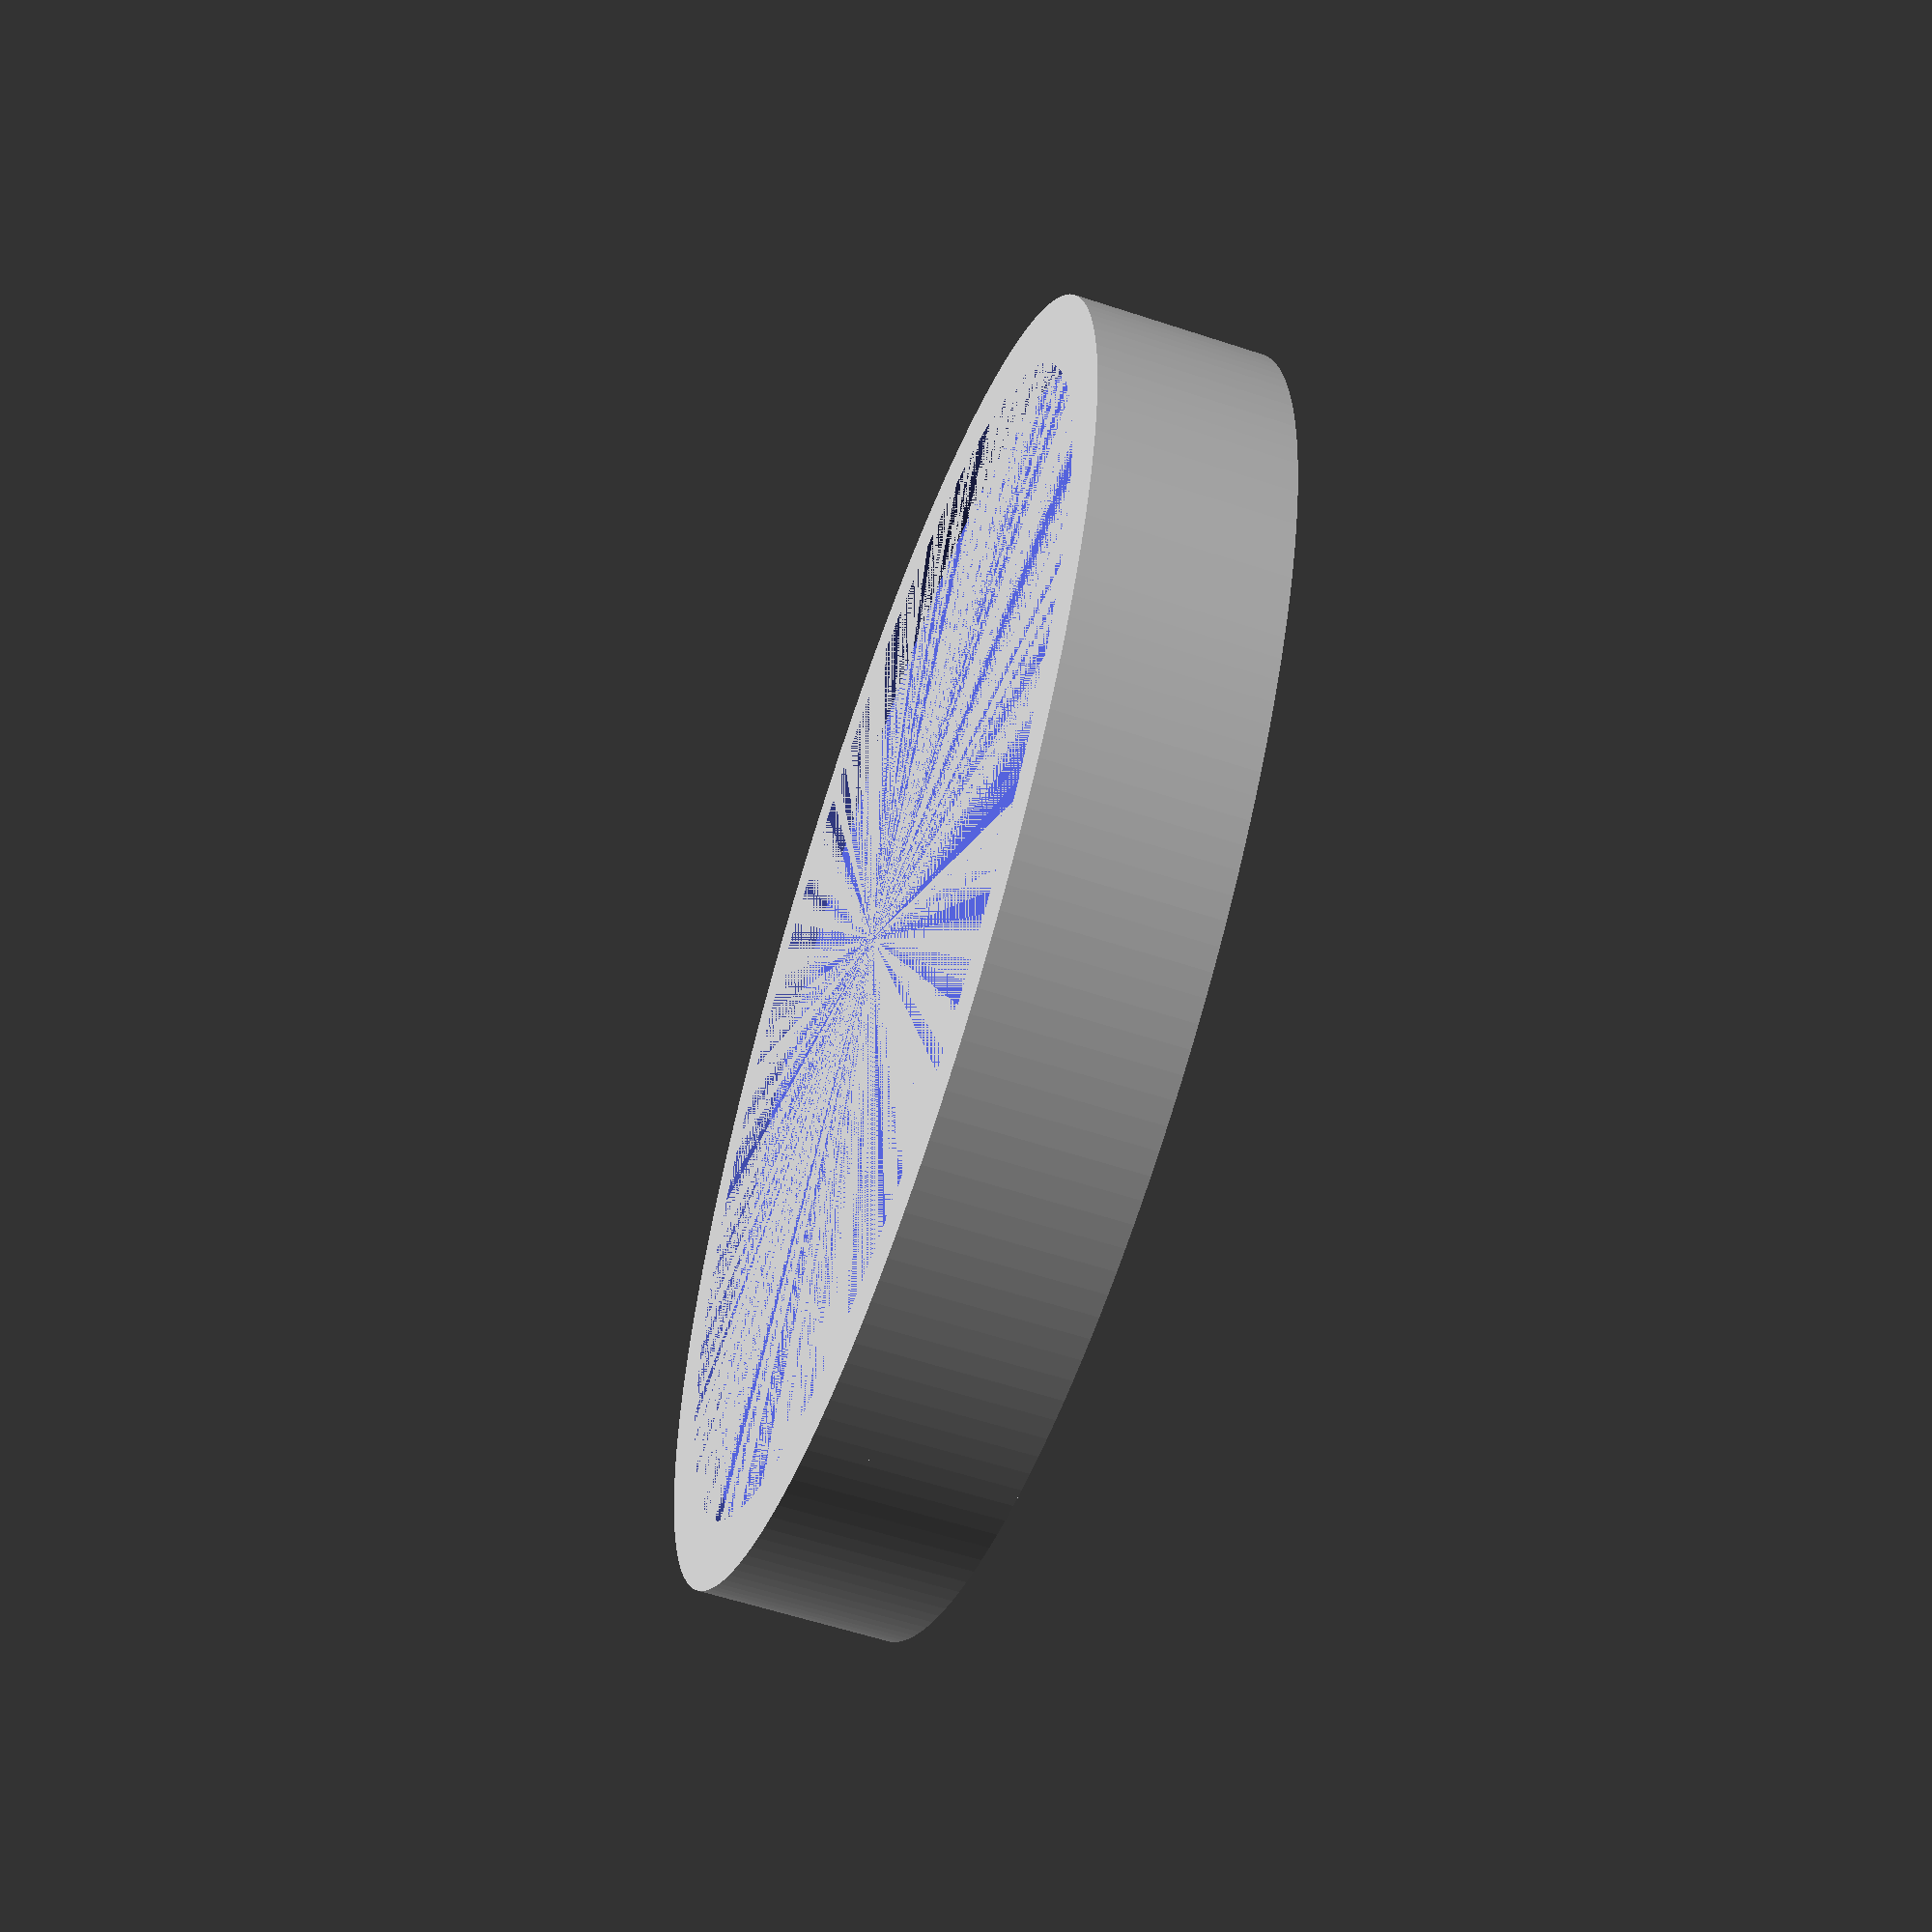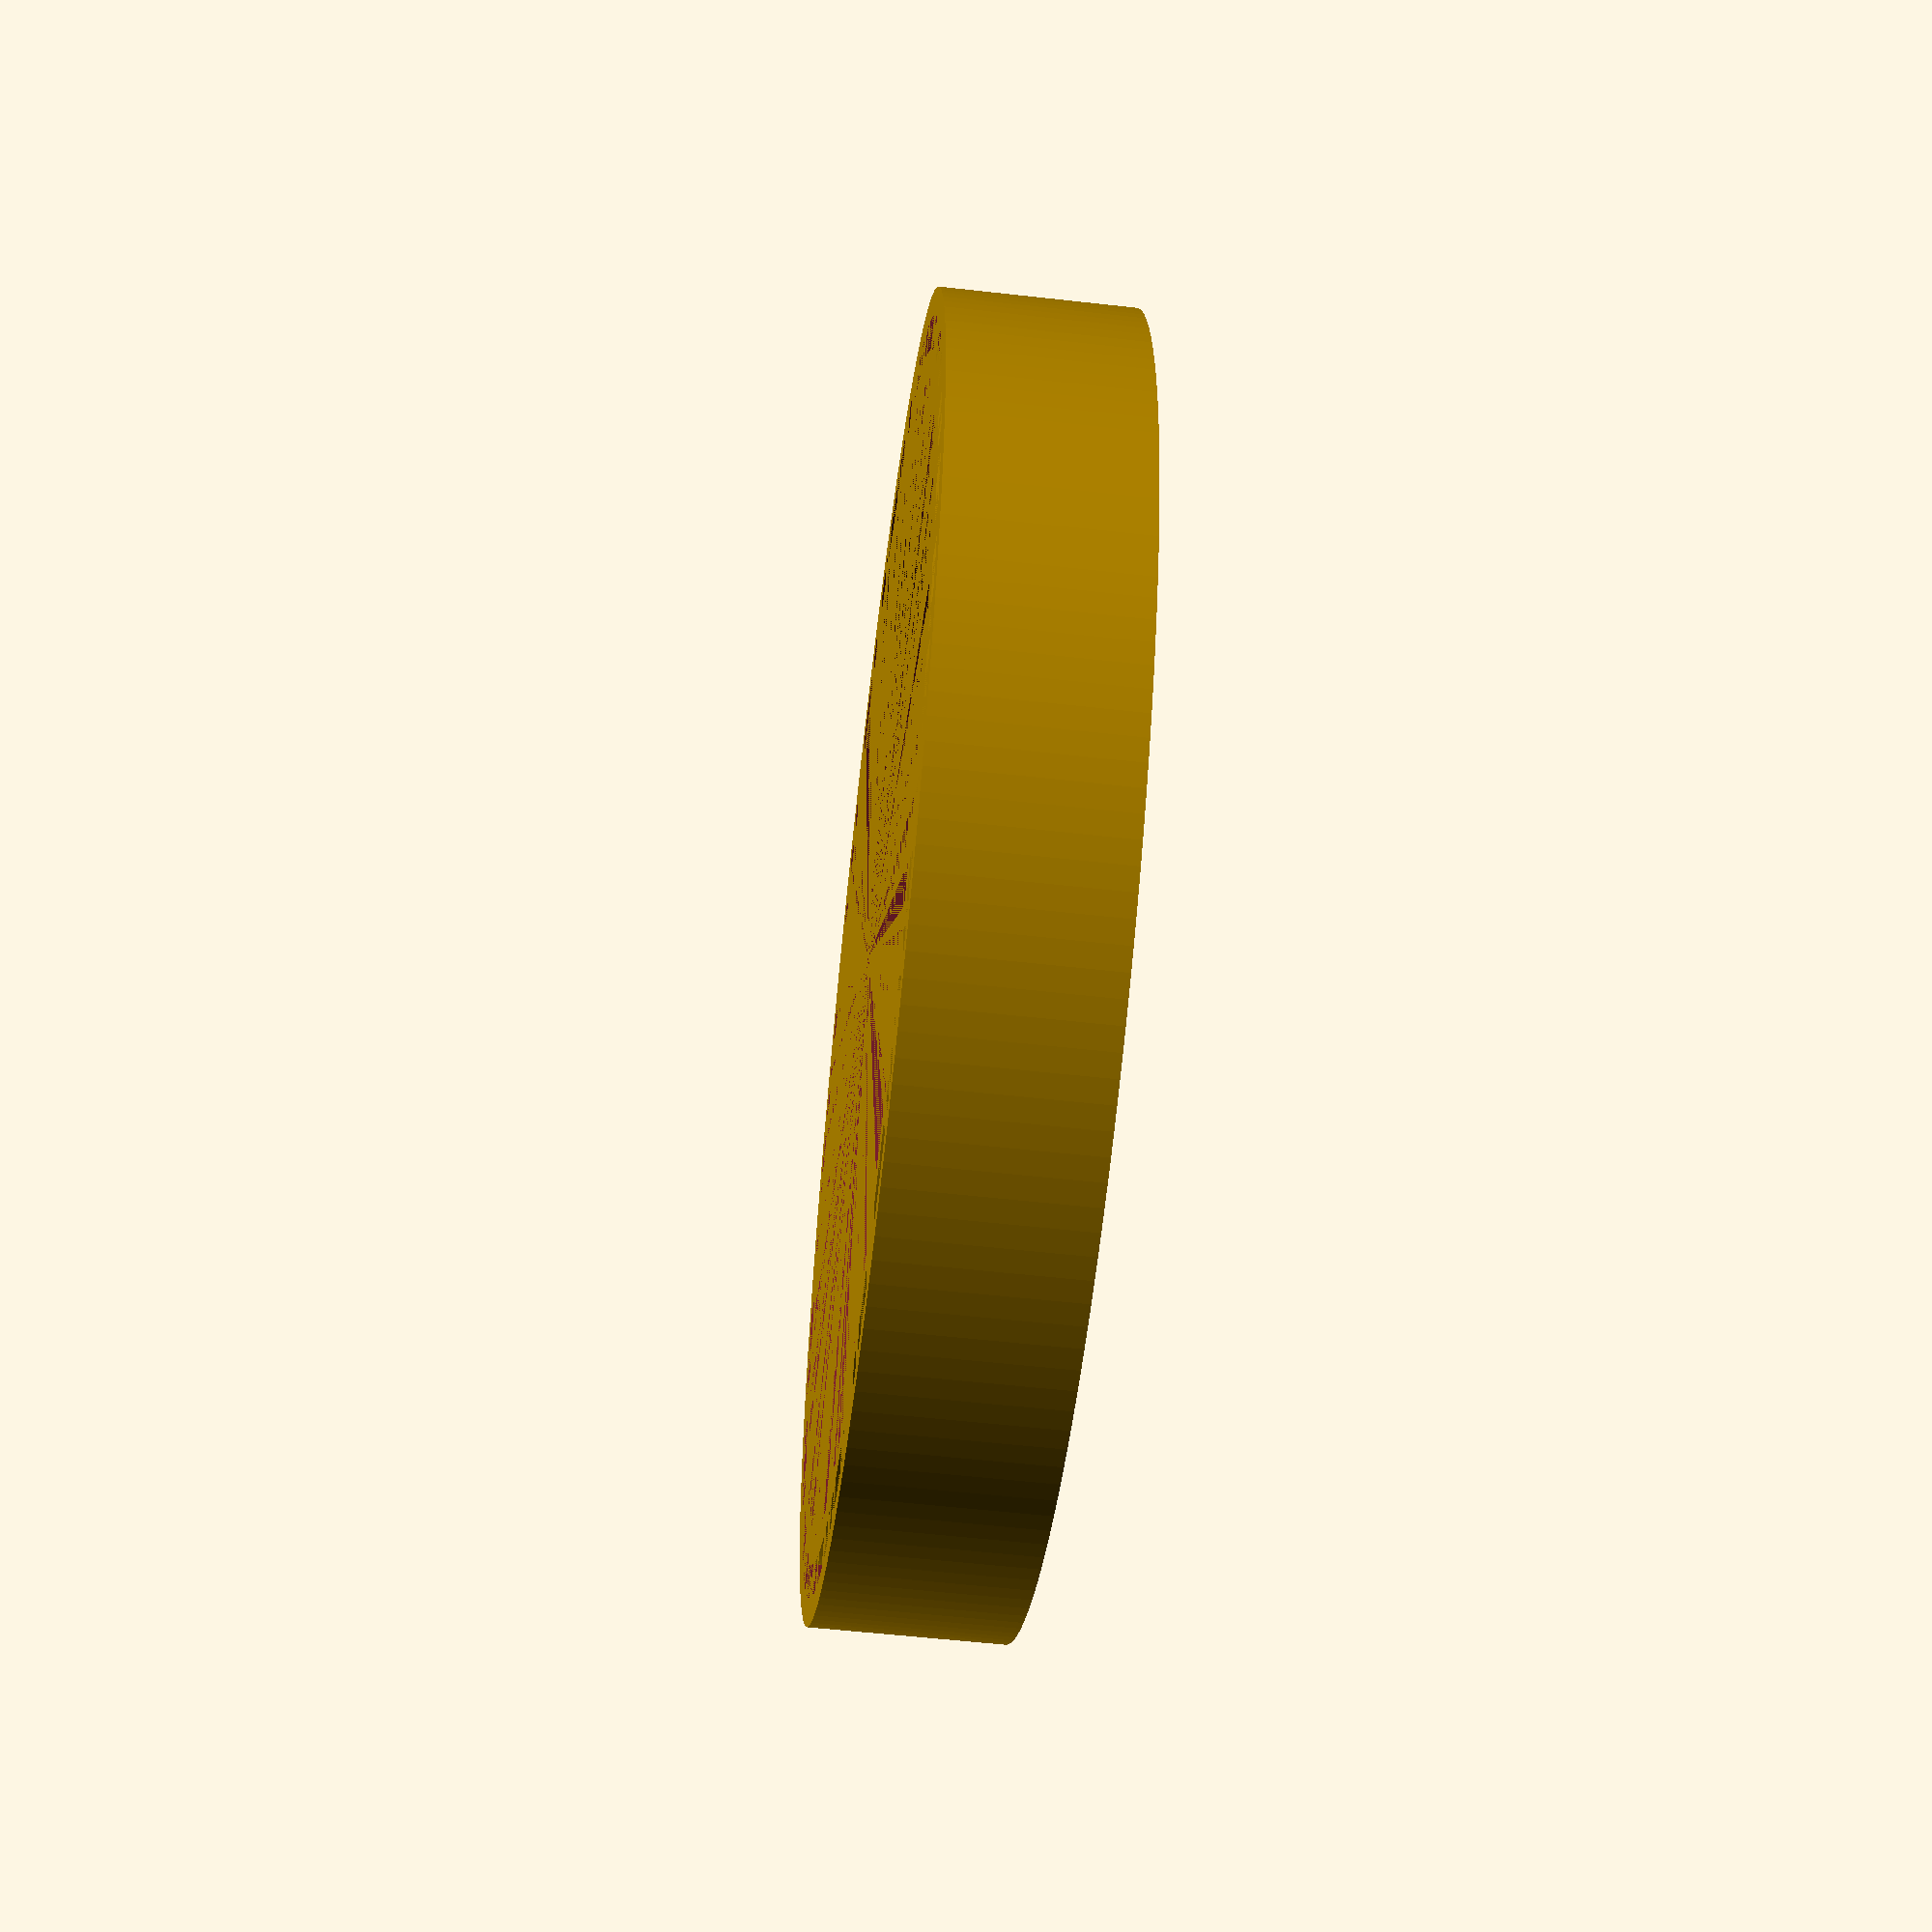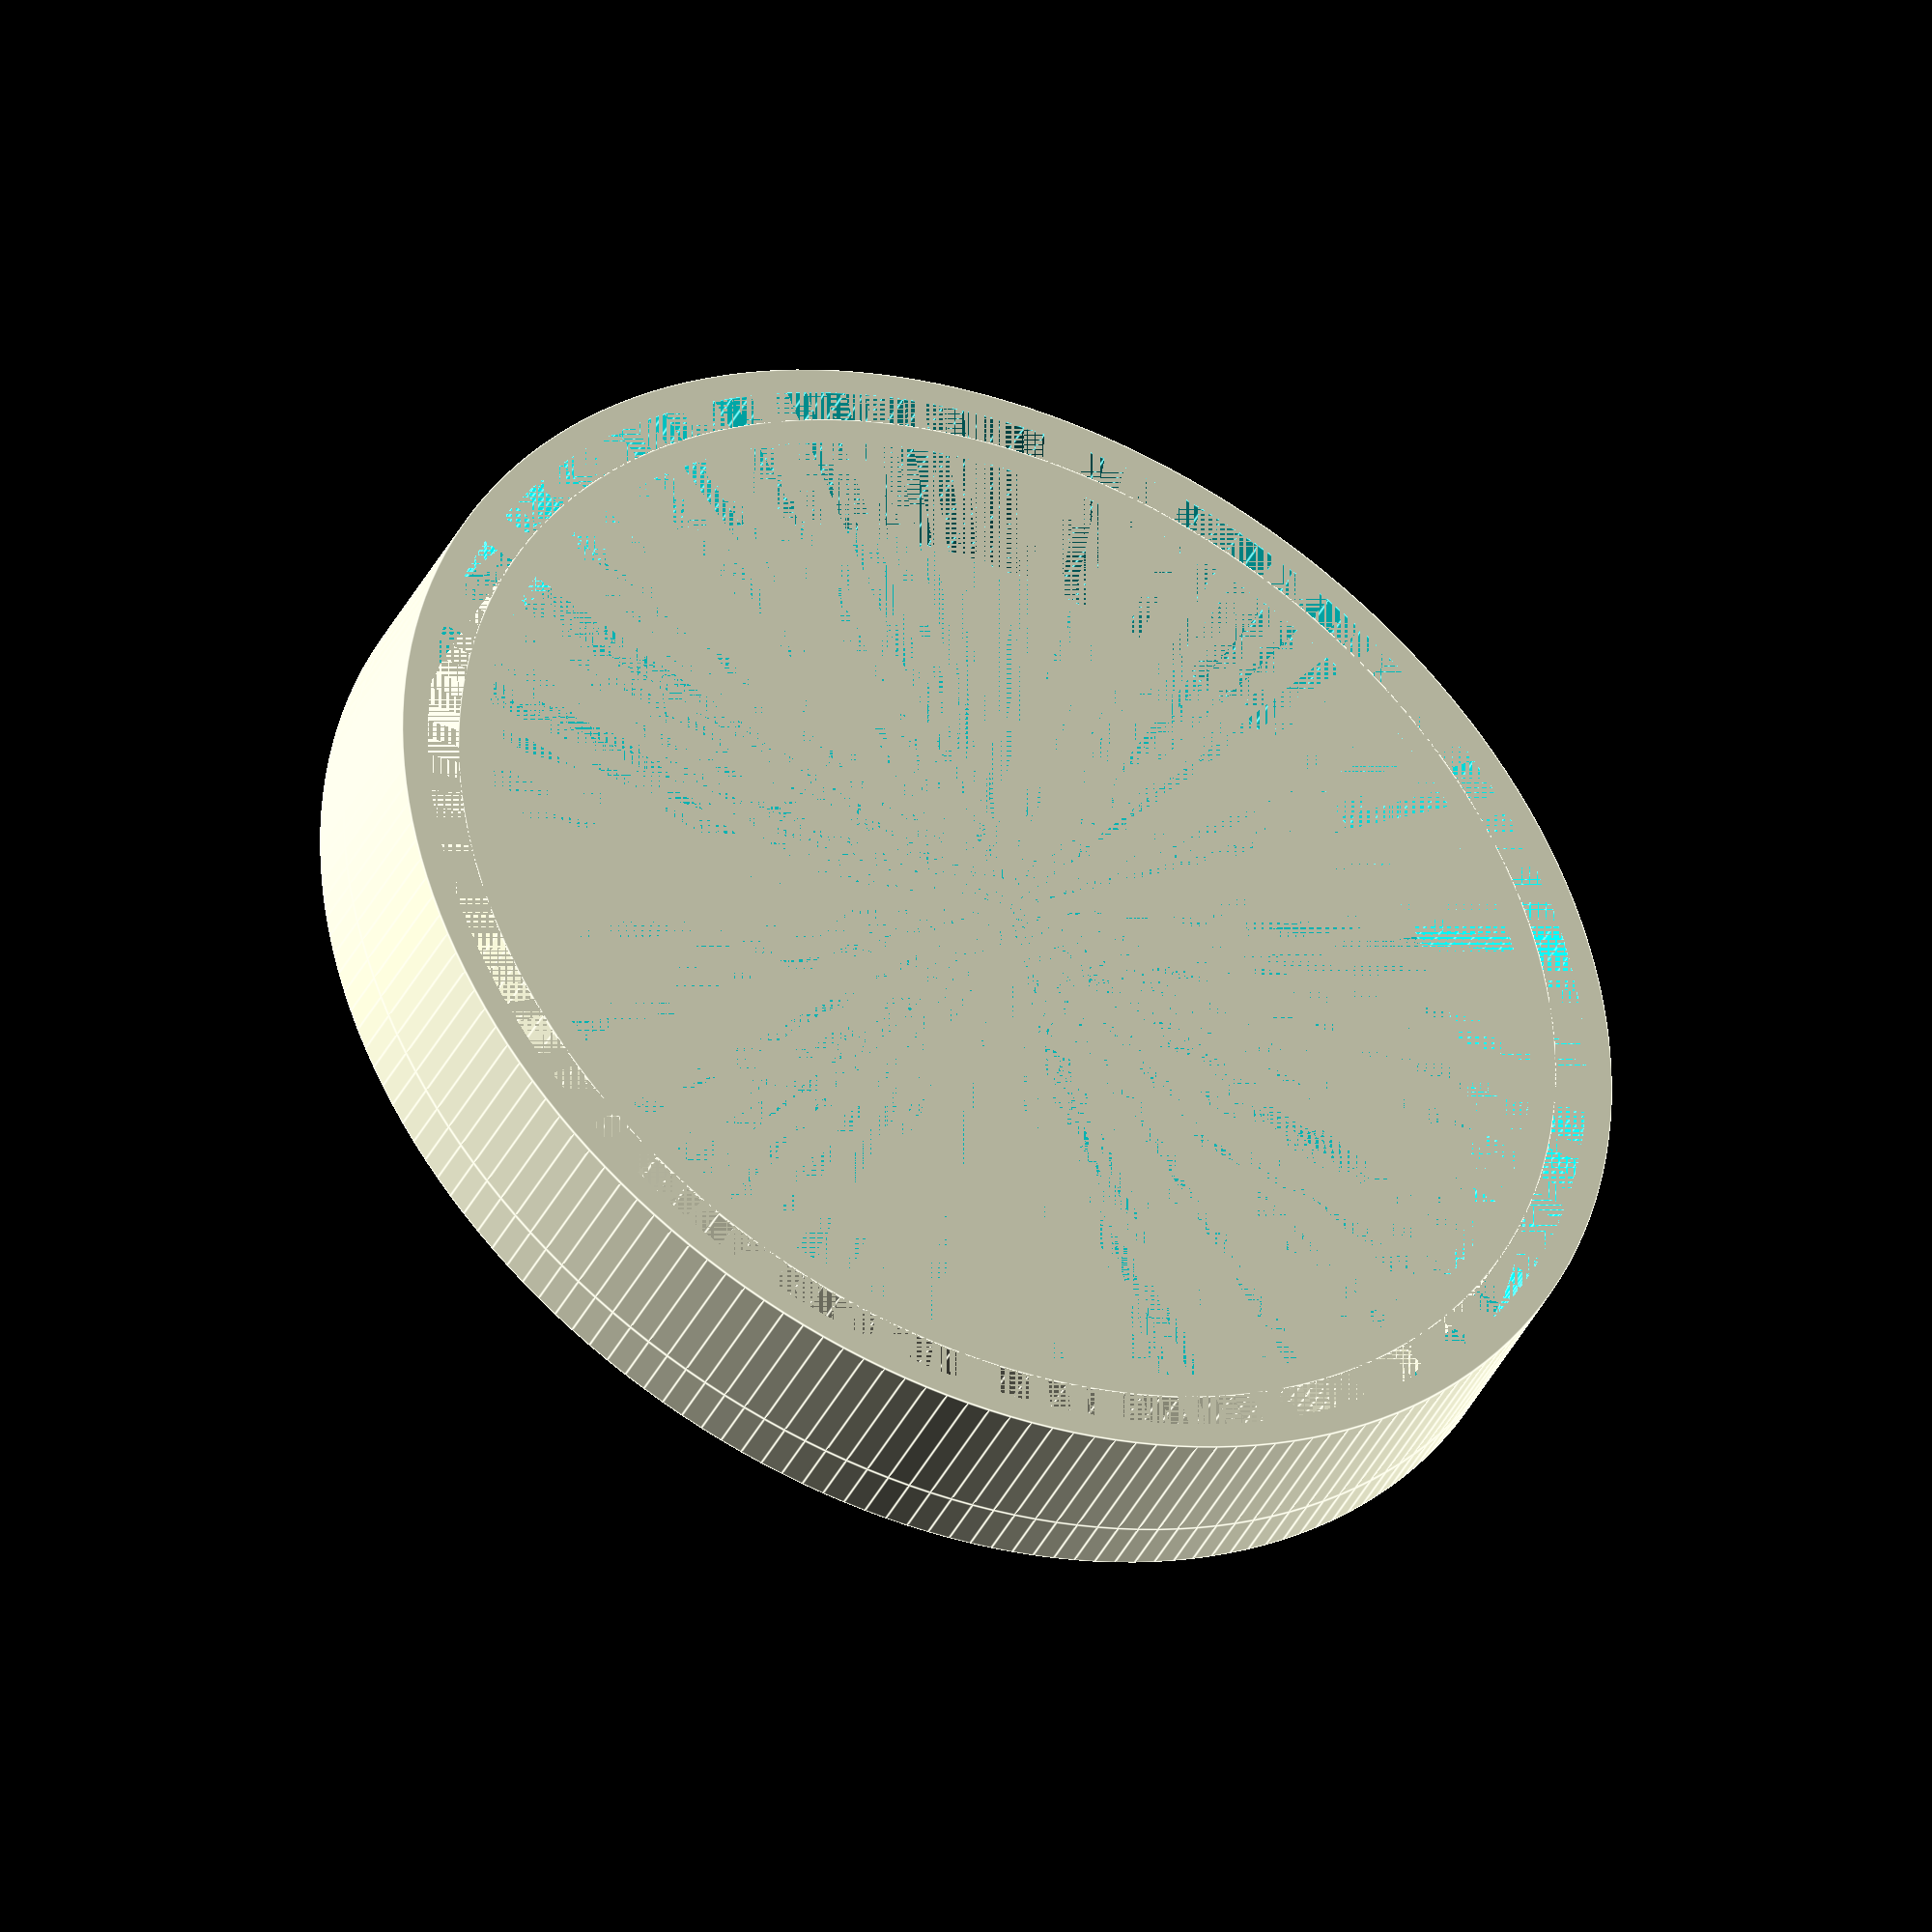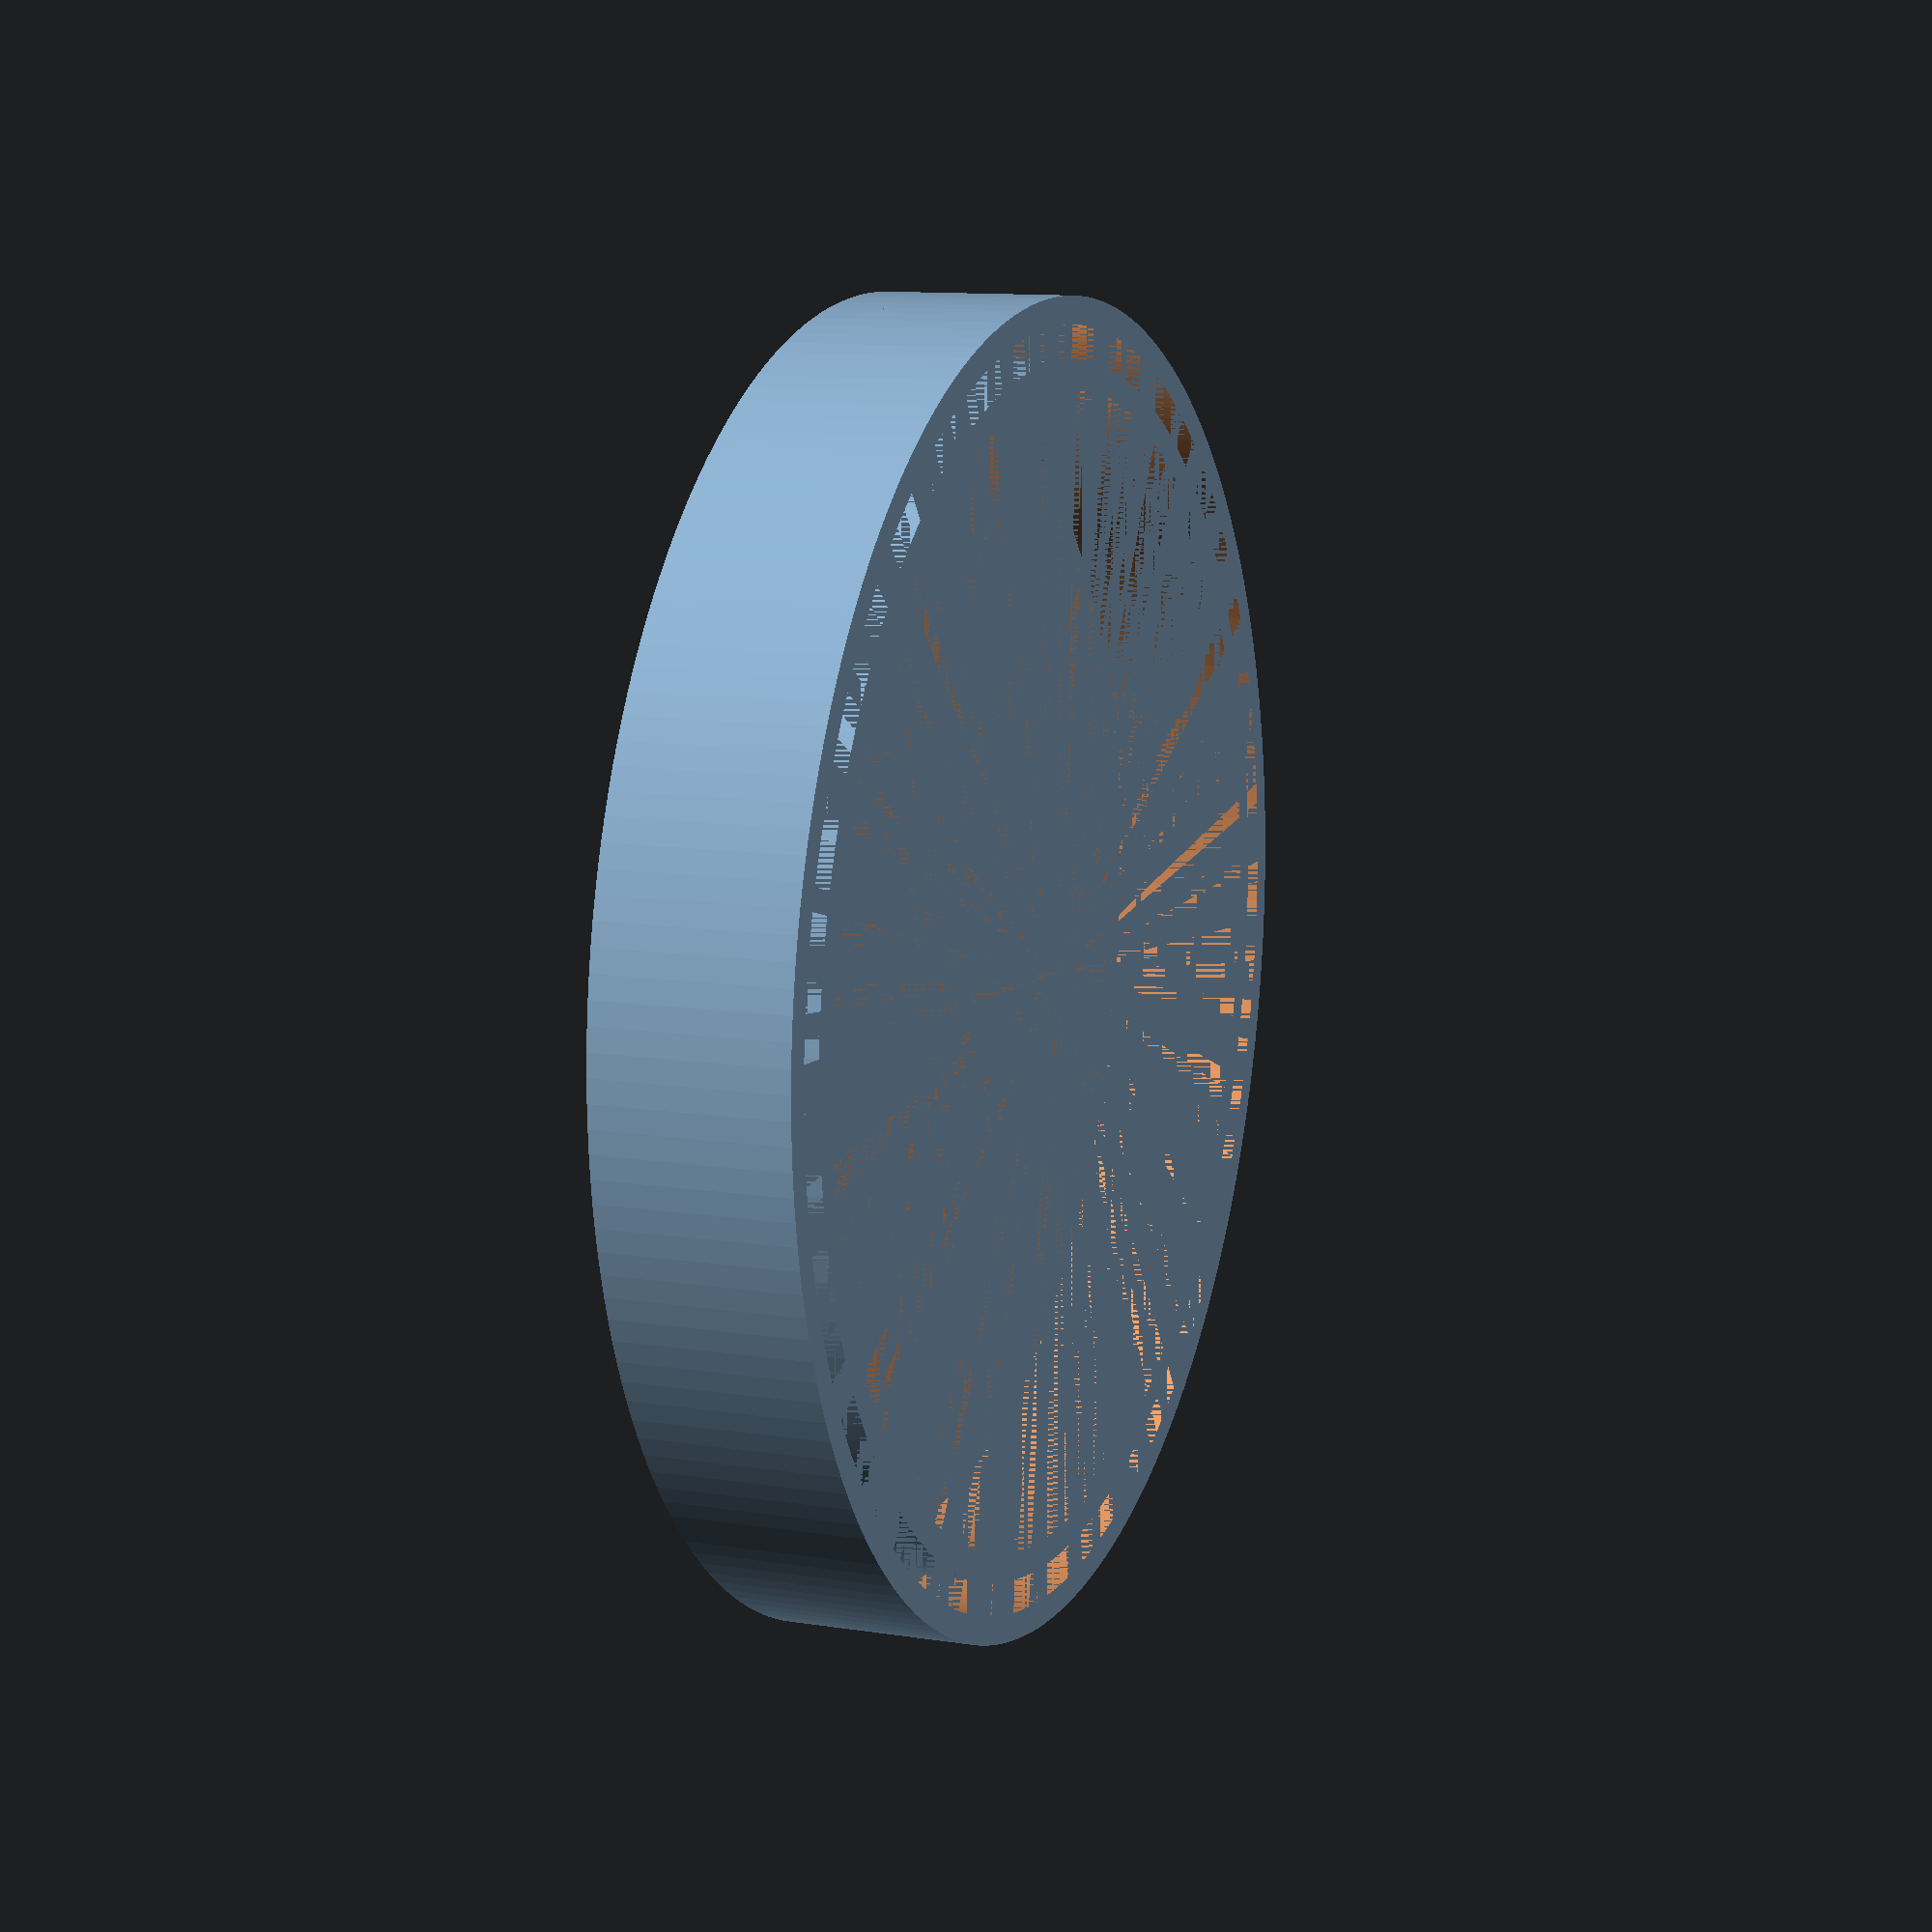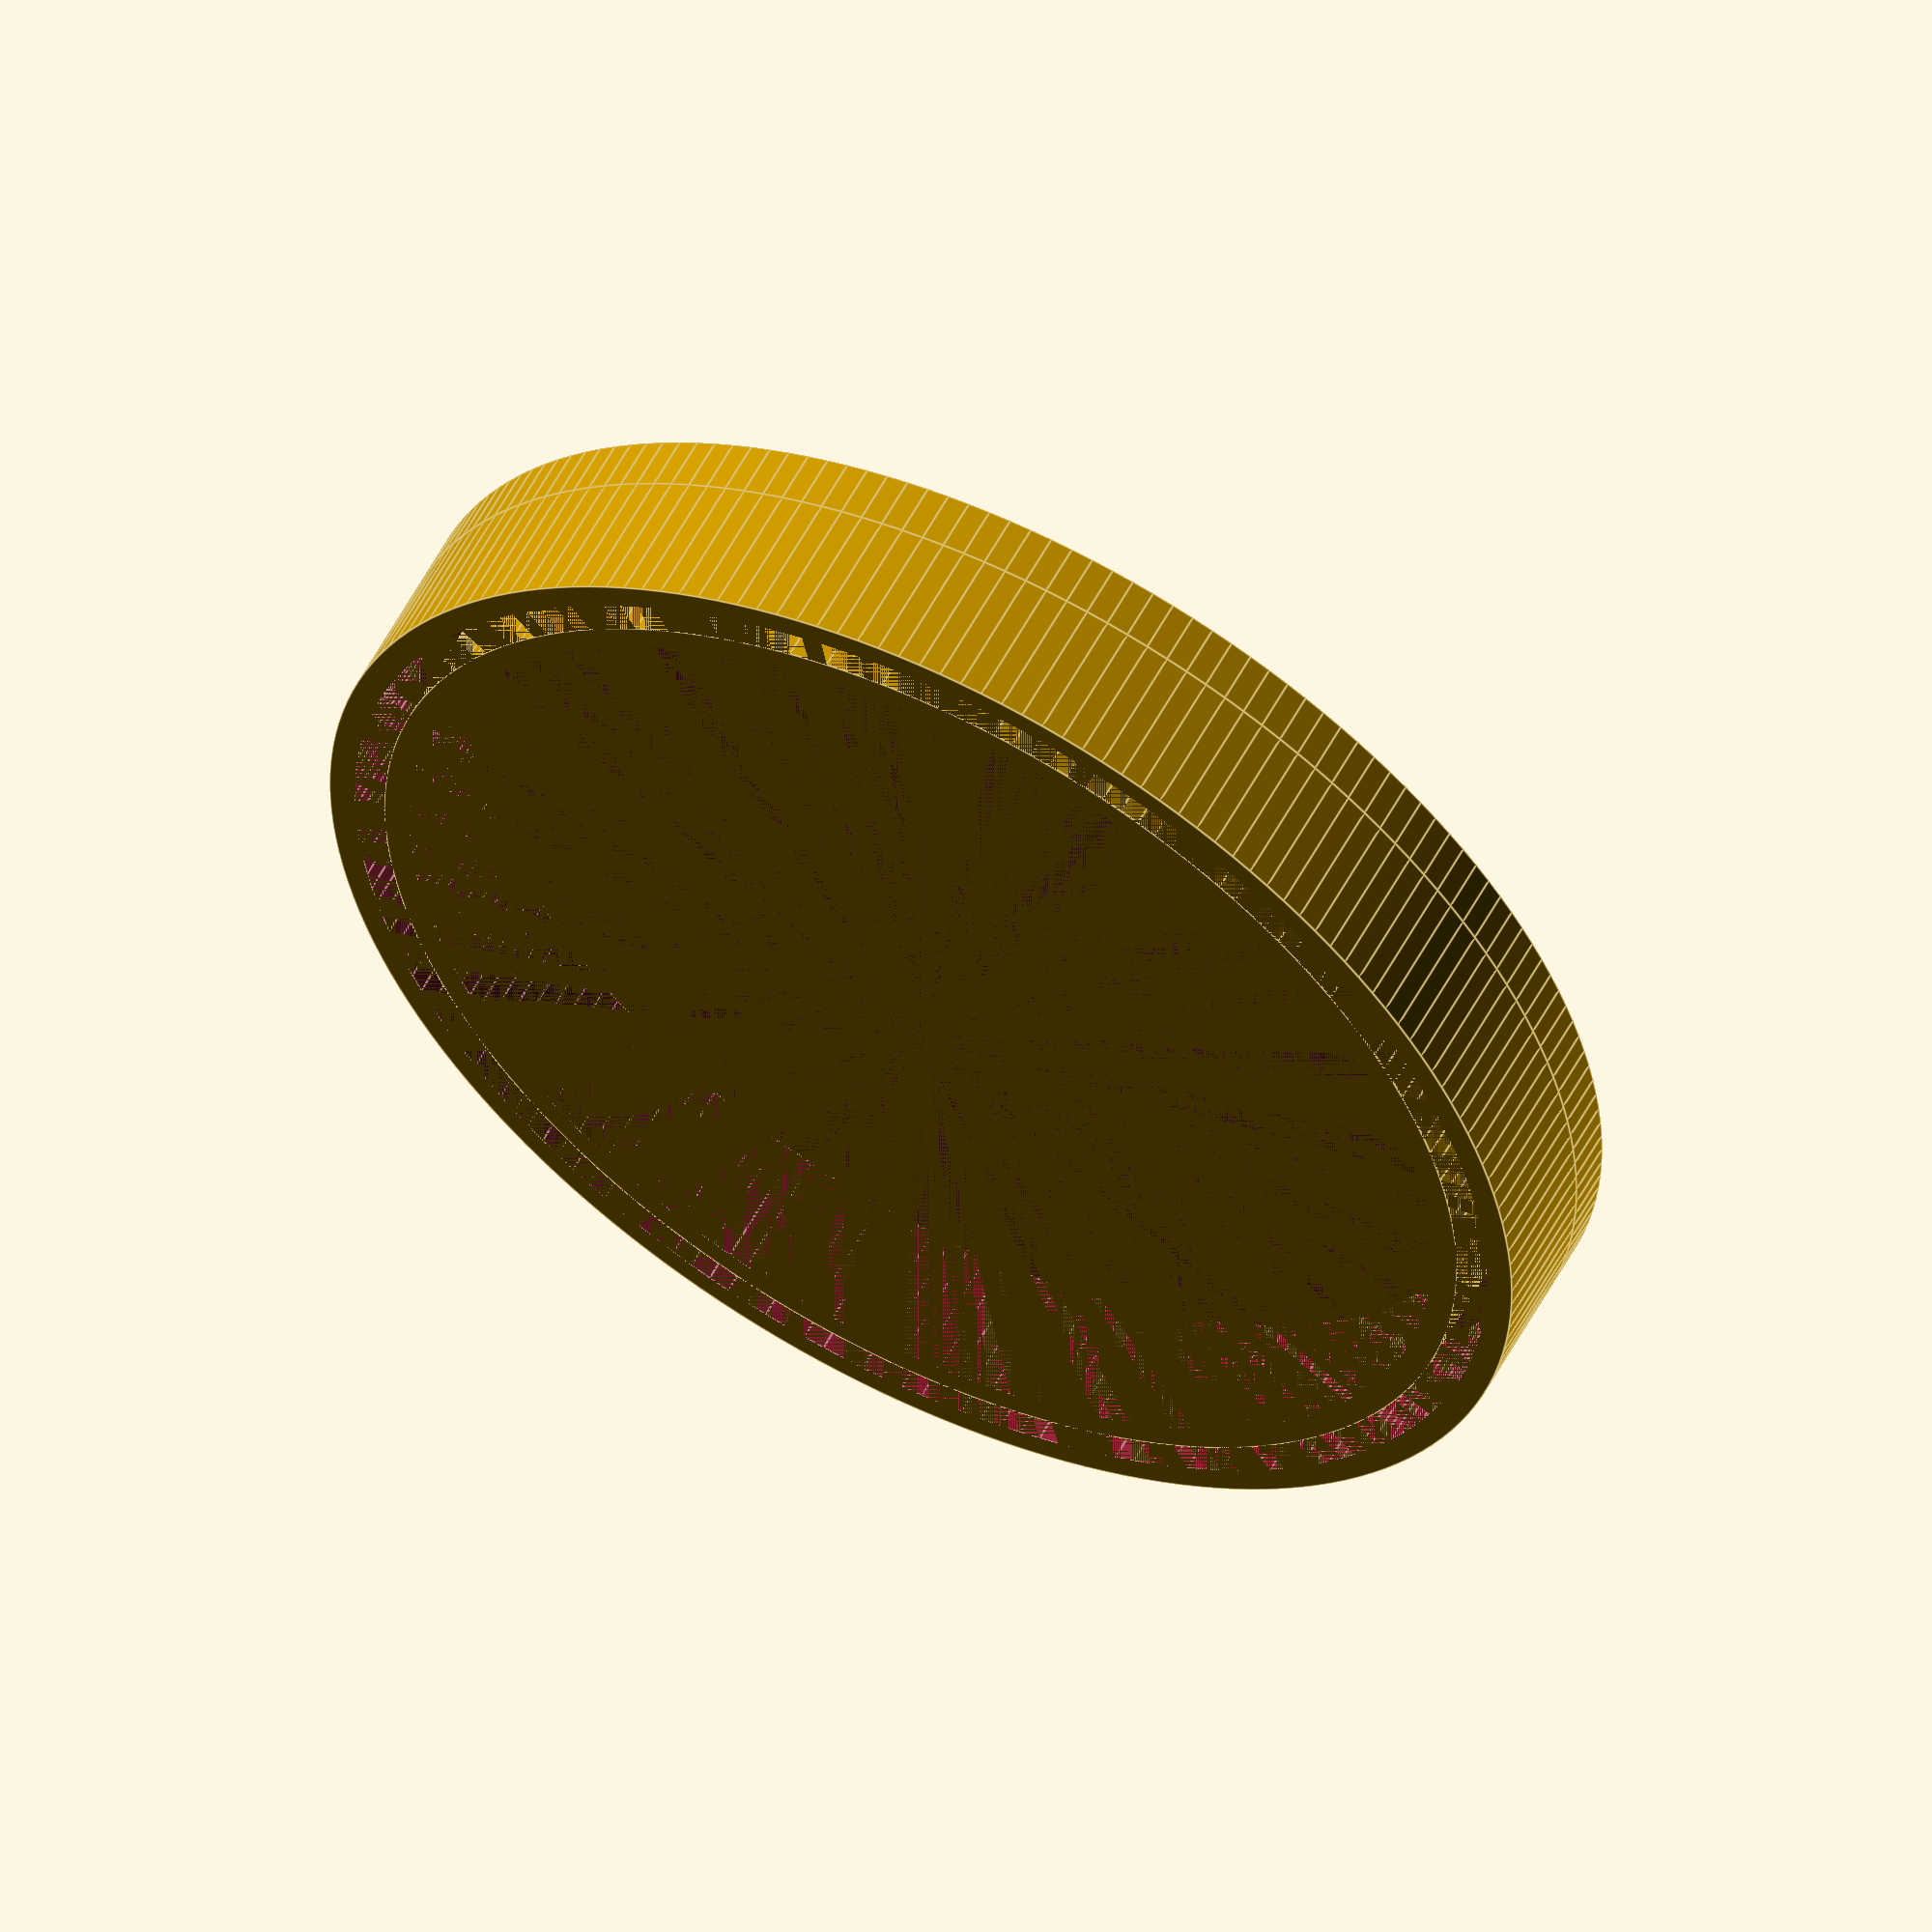
<openscad>
//smart coaster
//jkl 20210707

draftingFNs = 36;
renderFNs = 180;
$fn = draftingFNs;


//here, coaster being the part that actually comes into contact with the cup
coasterDiameter = 85; //ok so not exactly cup itself, but the space for a cup bottom
coasterThickness = 2; //ertical thickness of material under cup

coasterDonutWidth = 5; //raised donut around inner cup coaster circle
coasterDonutRidgeHeight = 2; //vertical difference between place for cup and ridge/donut around it

coasterWallThickness = 2; // radial thickness of wall that come down over some of base of coaster - upper part of object will have two circular walls (cross-section as an upside down U shape) mating with bottom one circular wall
coasterWallHeight = 10; //how much coaster part overlaps vertically with base

wallGapRadialTolerance = 0.2; //how much gap to put between concentric walls - so they fit together nice enough
coasterBaseVerticalGap = 2; //how much gap to leave between uppper (coaster) part and the base - i.e. how much can top be depressed by glass and trigger the button/mechanism

//the vertical height of finished object will be: baseThickness, baseRingHeight, coasterBaseVerticalGap, coasterWallHeight, coasterThickness, coasterDonutRidgeHeight

baseThickness = 3; //vertical height of soid part that sits on desk
baseRingHeight = 5; //height of ring above the base thickness pecified above that will alow LEDs to shine through. 

objectRadius = (coasterDiameter + coasterDonutWidth*2)/2;

//some terms I leave expanded for visualization clarity (hopefully) e.g. `objectRadius-coasterWallThickness-wallGapRadialTolerance-coasterWallThickness` vs `objectRadius-wallGapRadialTolerance-coasterWallThickness*2`
/* TODO

- [ ] test print wall tolerances
- [ ] add mounting posts(?) for arduino
- [ ] mounting option(?) for trigger mechanism(?)
- [ ] mounting option(?) for LEDs(type?)

*/

module base() {
    //very bottom of base of whole object
    cylinder(baseThickness, objectRadius, objectRadius);
    
    //part where LEDs shine through as well, must be as wide as outer wall of upper part of coaster and inner wall above it (which upper parts of coaster will slide down around)
    translate([0,0,baseThickness]){
        difference(){
            cylinder(baseRingHeight, objectRadius, objectRadius);
            cylinder(baseRingHeight, objectRadius-coasterWallThickness-wallGapRadialTolerance-coasterWallThickness, objectRadius-coasterWallThickness-wallGapRadialTolerance-coasterWallThickness);
        }
    }
    
    //wall which upper part of coaster will slide down around
    translate([0,0,baseThickness + baseRingHeight]){
        difference(){
            cylinder(coasterWallHeight+coasterBaseVerticalGap, objectRadius-coasterWallThickness-wallGapRadialTolerance, objectRadius-coasterWallThickness-wallGapRadialTolerance);
            cylinder(coasterWallHeight+coasterBaseVerticalGap, objectRadius-coasterWallThickness-wallGapRadialTolerance-coasterWallThickness, objectRadius-coasterWallThickness-wallGapRadialTolerance-coasterWallThickness);
        }
    }
}
//retain whitespace (after collapsing module code)


module coasterUpper() {
    //outer wall of upper object/coaster
    difference(){
        cylinder(coasterWallHeight, objectRadius, objectRadius);
        cylinder(coasterWallHeight, objectRadius-coasterWallThickness, objectRadius-coasterWallThickness);
    }
    
    //inner wall of upper object/coaster
    difference(){
        cylinder(coasterWallHeight, objectRadius-coasterWallThickness-wallGapRadialTolerance-coasterWallThickness-wallGapRadialTolerance, objectRadius-coasterWallThickness-wallGapRadialTolerance-coasterWallThickness-wallGapRadialTolerance);
        cylinder(coasterWallHeight, objectRadius-coasterWallThickness-wallGapRadialTolerance-coasterWallThickness-wallGapRadialTolerance-coasterWallThickness, objectRadius-coasterWallThickness-wallGapRadialTolerance-coasterWallThickness-wallGapRadialTolerance-coasterWallThickness);
    }
    
    //upper solid cylinder/surface of coaster
    translate([0,0,coasterWallHeight]) {
        difference(){
            cylinder(coasterThickness+coasterDonutRidgeHeight, objectRadius, objectRadius);
            translate([0,0,coasterThickness]){
                cylinder(coasterDonutRidgeHeight, objectRadius-coasterDonutWidth, objectRadius-coasterDonutWidth);     
            }   
        }
    }

}
//retain whitespace (after collapsing module code)


//overkill here? probably, but I eventually screw something up by just commenting in/out lines to render objects I want
//objectsToRender options: "preview", "top", "base"
objectsToRender = "top";

if ( objectsToRender == "preview") {
    $fn = draftingFNs;
    
    base();
    
    translate([0,0,(baseThickness + baseRingHeight + coasterWallHeight*2)]){
        coasterUpper();
    }
} else if ( objectsToRender == "base") {
    $fn = renderFNs;
    base();
} else if ( objectsToRender == "top") {
    $fn = renderFNs;
    coasterUpper();
}

</openscad>
<views>
elev=238.8 azim=151.5 roll=108.8 proj=p view=solid
elev=235.4 azim=333.1 roll=276.8 proj=p view=solid
elev=220.4 azim=98.3 roll=24.8 proj=o view=edges
elev=169.1 azim=171.0 roll=68.6 proj=p view=solid
elev=304.0 azim=186.1 roll=207.5 proj=o view=edges
</views>
